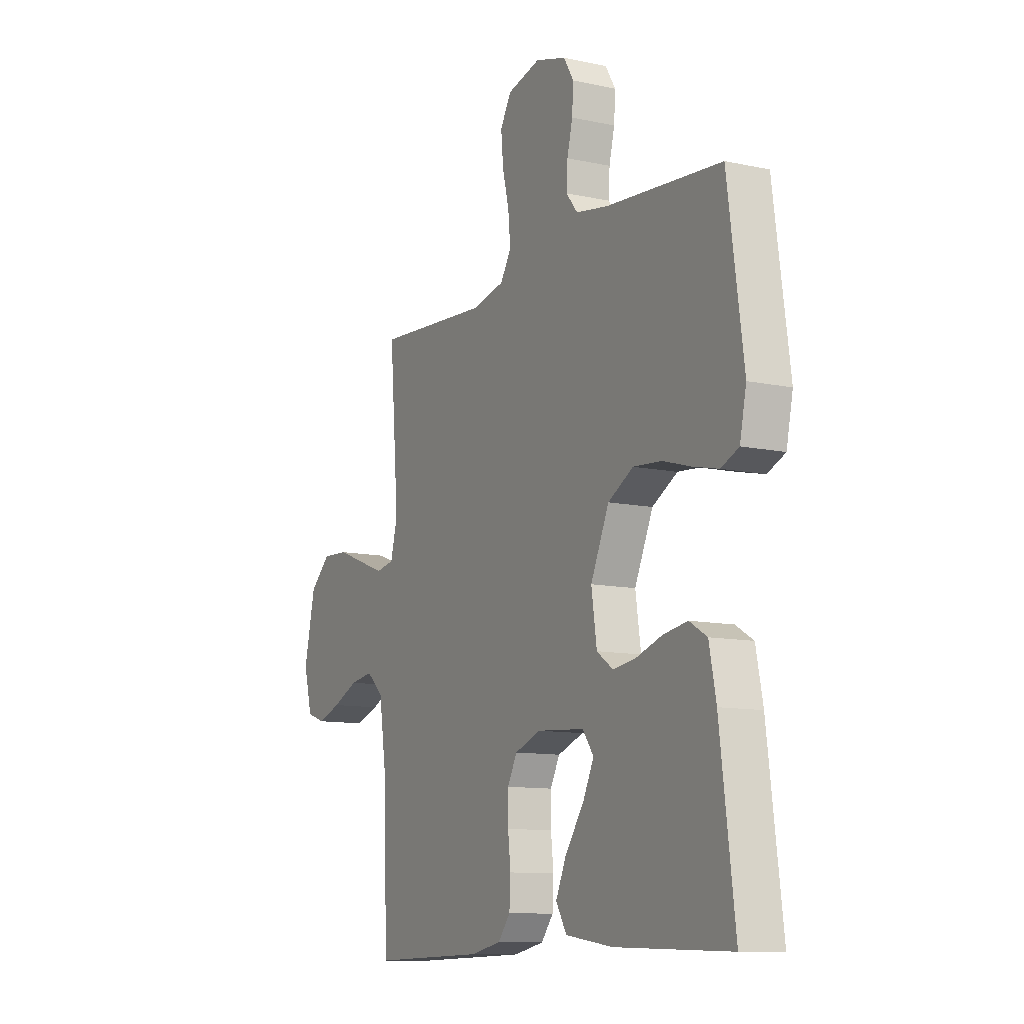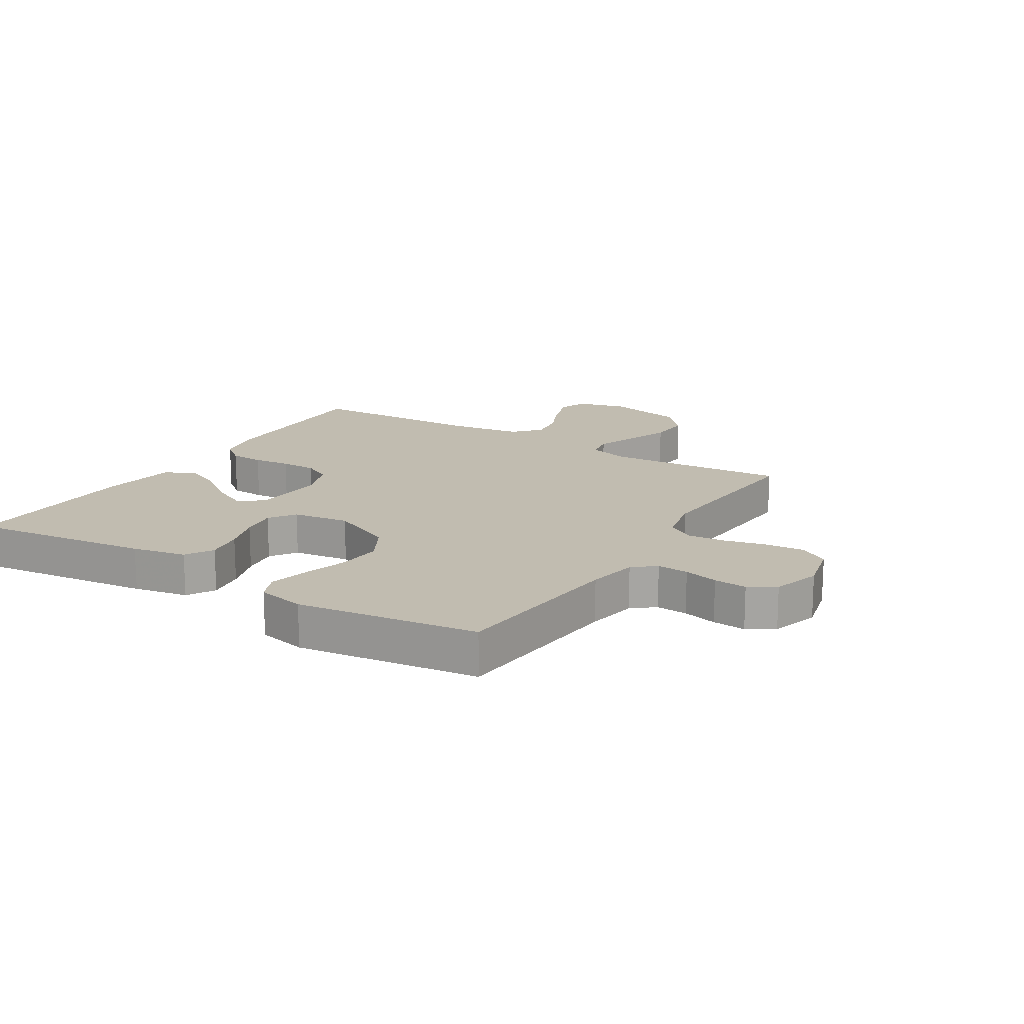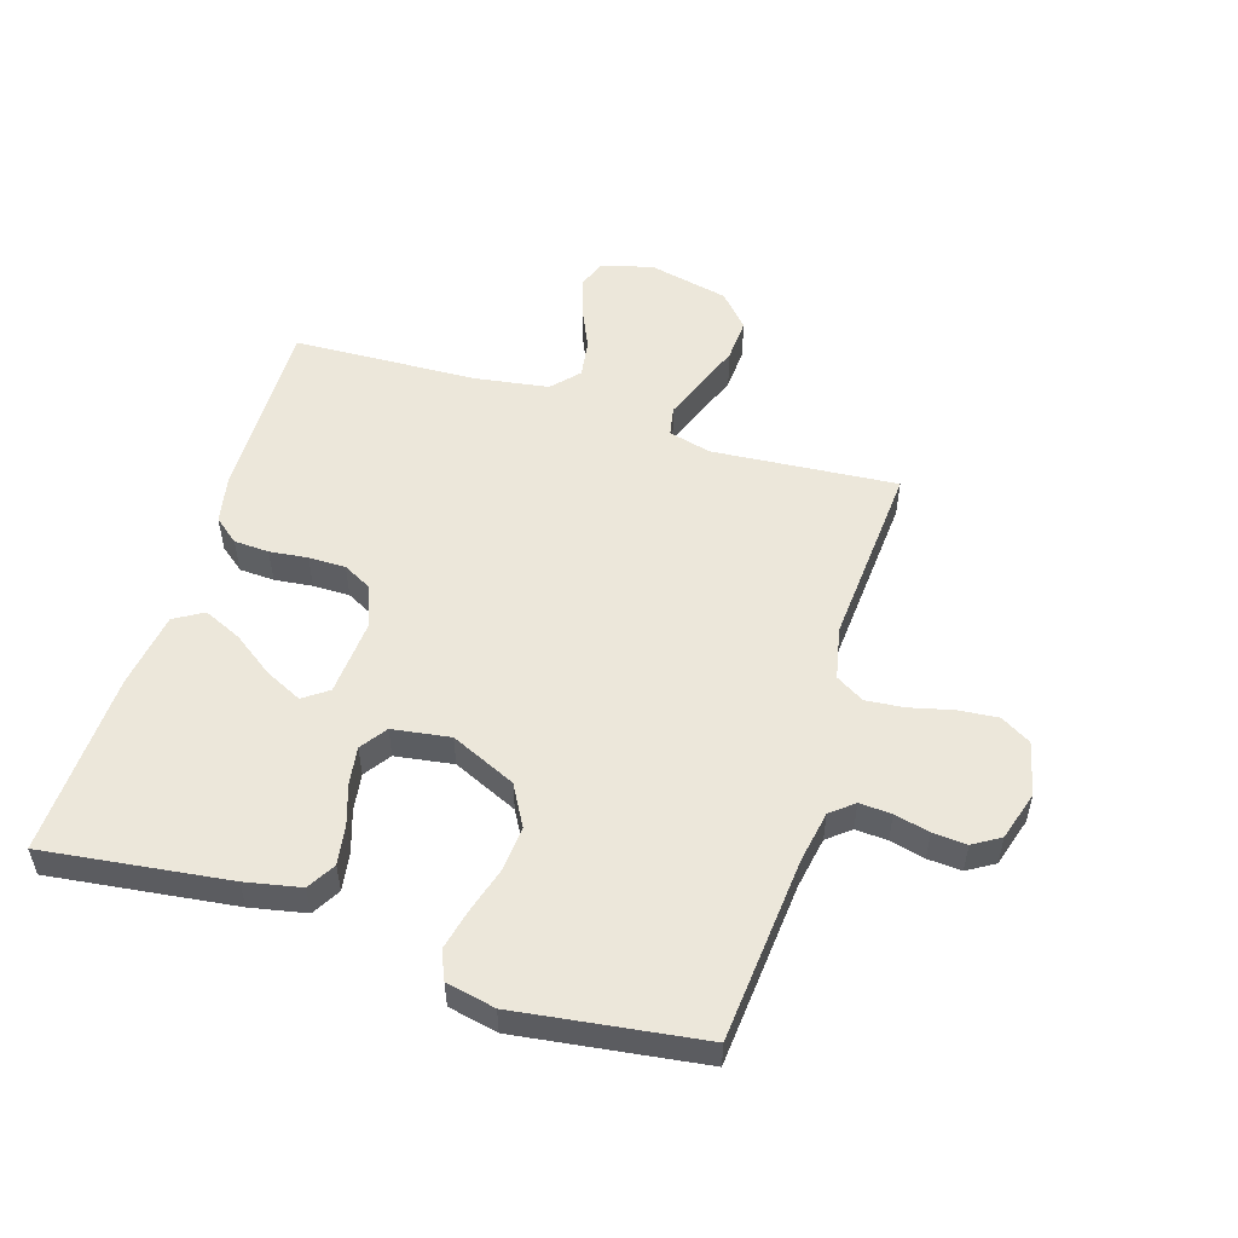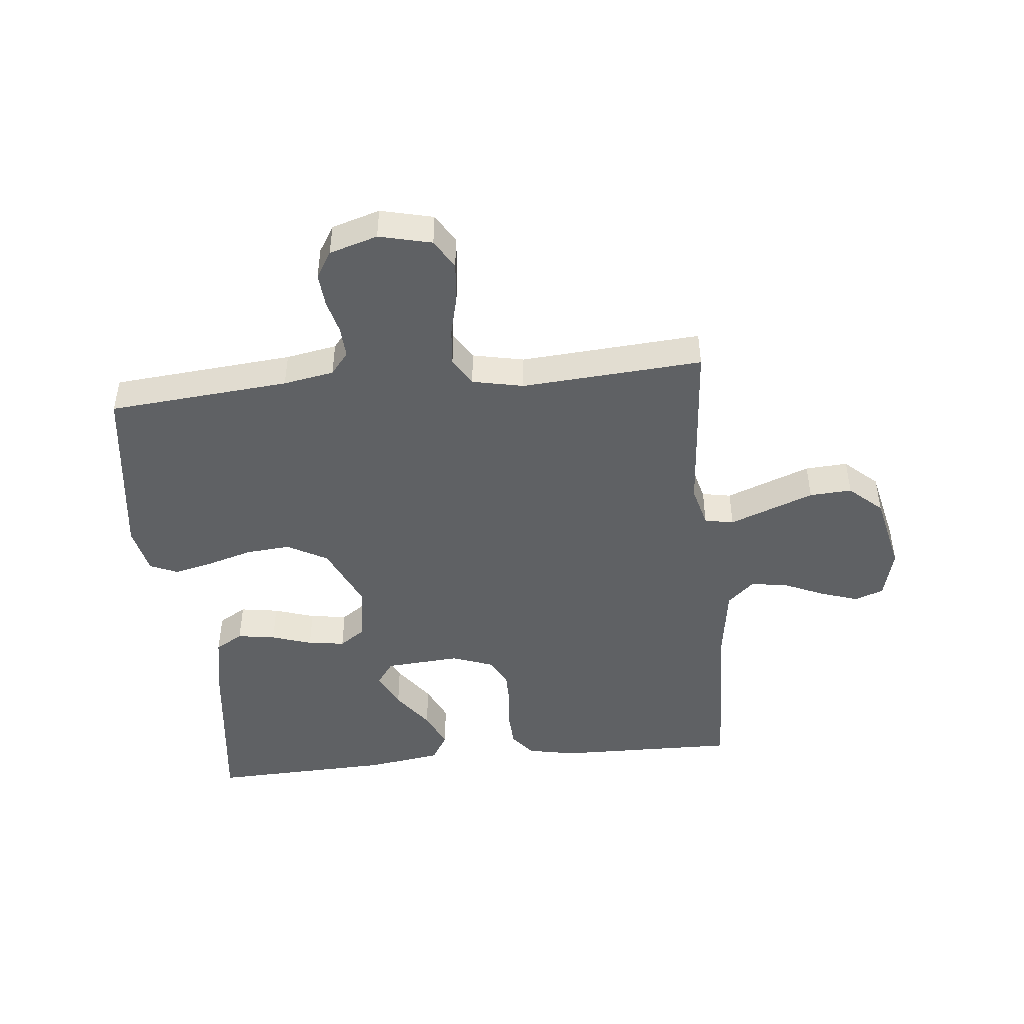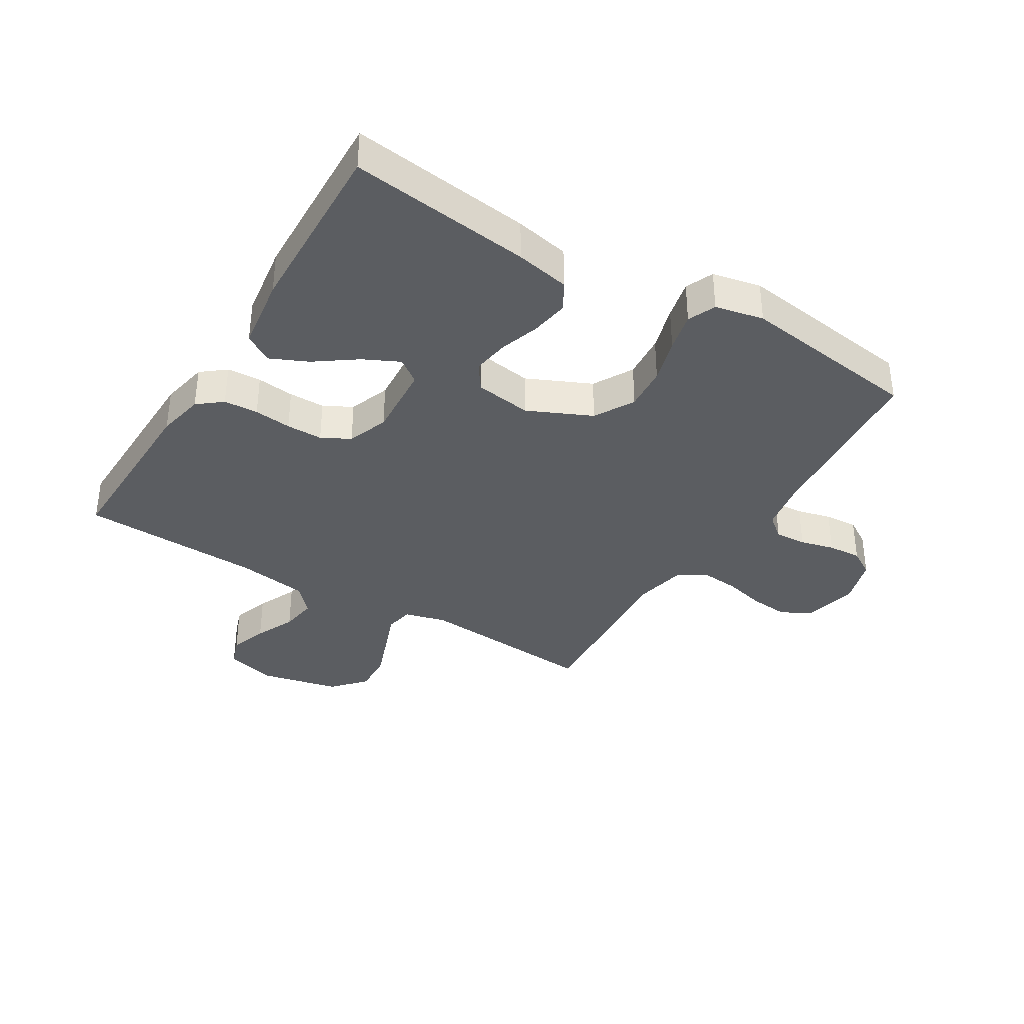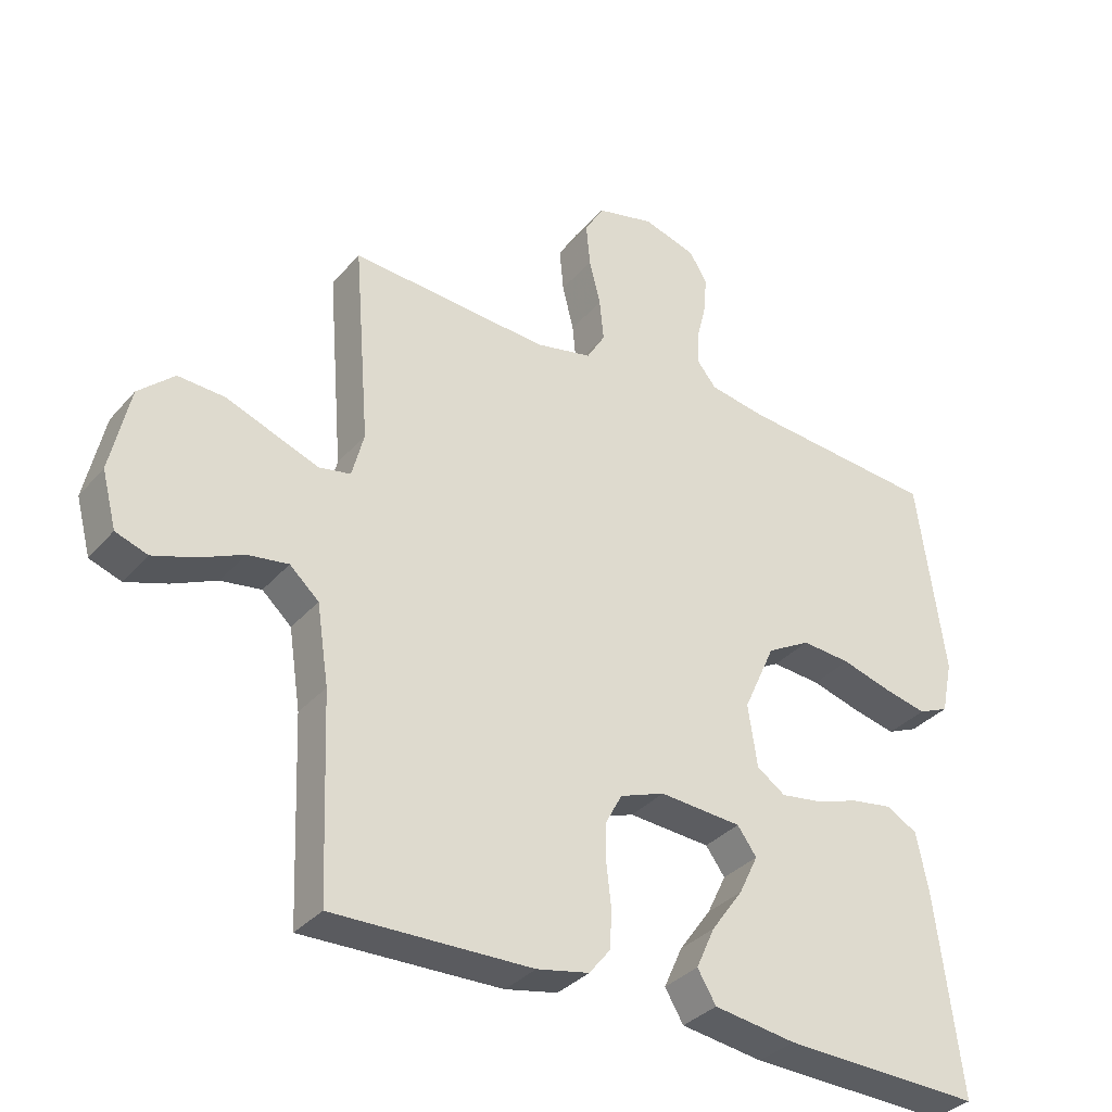
<metadata>
{"format":"obj","ext":"obj","renderer":"f3d","projection":"perspective","resolution":1024,"background":"white","views":[{"elev":-11.0,"azim":-118.0,"up":"+Z"},{"elev":16.6,"azim":-58.1,"up":"+Y"},{"elev":53.2,"azim":-72.7,"up":"+Y"},{"elev":-46.3,"azim":5.9,"up":"+Y"},{"elev":-36.2,"azim":-121.3,"up":"+Y"},{"elev":-34.2,"azim":145.6,"up":"+Z"}]}
</metadata>
<code>
v 0.5 0.07 -0.5
v 0.2 0.07 -0.494
v 0.121 0.07 -0.478
v 0.089 0.07 -0.438
v 0.086 0.07 -0.381
v 0.093 0.07 -0.319
v 0.093 0.07 -0.259
v 0.068 0.07 -0.212
v 0 0.07 -0.187
v -0.124 0.07 -0.196
v -0.153 0.07 -0.236
v -0.124 0.07 -0.296
v -0.076 0.07 -0.363
v -0.048 0.07 -0.425
v -0.076 0.07 -0.472
v -0.2 0.07 -0.49
v -0.5 0.07 -0.5
v -0.462 0.07 -0.2
v -0.444 0.07 -0.11
v -0.398 0.07 -0.083
v -0.335 0.07 -0.093
v -0.268 0.07 -0.115
v -0.207 0.07 -0.124
v -0.164 0.07 -0.094
v -0.15 0.07 0
v -0.198 0.07 0.106
v -0.264 0.07 0.143
v -0.338 0.07 0.137
v -0.413 0.07 0.115
v -0.478 0.07 0.1
v -0.524 0.07 0.12
v -0.541 0.07 0.2
v -0.5 0.07 0.5
v -0.2 0.07 0.526
v -0.116 0.07 0.541
v -0.086 0.07 0.578
v -0.089 0.07 0.63
v -0.103 0.07 0.687
v -0.107 0.07 0.742
v -0.08 0.07 0.786
v 0 0.07 0.81
v 0.087 0.07 0.789
v 0.116 0.07 0.74
v 0.11 0.07 0.675
v 0.093 0.07 0.606
v 0.087 0.07 0.543
v 0.115 0.07 0.497
v 0.2 0.07 0.479
v 0.5 0.07 0.5
v 0.476 0.07 0.2
v 0.494 0.07 0.131
v 0.542 0.07 0.122
v 0.608 0.07 0.147
v 0.682 0.07 0.175
v 0.752 0.07 0.179
v 0.806 0.07 0.13
v 0.835 0.07 0
v 0.813 0.07 -0.084
v 0.765 0.07 -0.101
v 0.702 0.07 -0.08
v 0.635 0.07 -0.05
v 0.574 0.07 -0.041
v 0.53 0.07 -0.081
v 0.512 0.07 -0.2
v 0.5 0 -0.5
v 0.2 0 -0.494
v 0.121 0 -0.478
v 0.089 0 -0.438
v 0.086 0 -0.381
v 0.093 0 -0.319
v 0.093 0 -0.259
v 0.068 0 -0.212
v 0 0 -0.187
v -0.124 0 -0.196
v -0.153 0 -0.236
v -0.124 0 -0.296
v -0.076 0 -0.363
v -0.048 0 -0.425
v -0.076 0 -0.472
v -0.2 0 -0.49
v -0.5 0 -0.5
v -0.462 0 -0.2
v -0.444 0 -0.11
v -0.398 0 -0.083
v -0.335 0 -0.093
v -0.268 0 -0.115
v -0.207 0 -0.124
v -0.164 0 -0.094
v -0.15 0 0
v -0.198 0 0.106
v -0.264 0 0.143
v -0.338 0 0.137
v -0.413 0 0.115
v -0.478 0 0.1
v -0.524 0 0.12
v -0.541 0 0.2
v -0.5 0 0.5
v -0.2 0 0.526
v -0.116 0 0.541
v -0.086 0 0.578
v -0.089 0 0.63
v -0.103 0 0.687
v -0.107 0 0.742
v -0.08 0 0.786
v 0 0 0.81
v 0.087 0 0.789
v 0.116 0 0.74
v 0.11 0 0.675
v 0.093 0 0.606
v 0.087 0 0.543
v 0.115 0 0.497
v 0.2 0 0.479
v 0.5 0 0.5
v 0.476 0 0.2
v 0.494 0 0.131
v 0.542 0 0.122
v 0.608 0 0.147
v 0.682 0 0.175
v 0.752 0 0.179
v 0.806 0 0.13
v 0.835 0 0
v 0.813 0 -0.084
v 0.765 0 -0.101
v 0.702 0 -0.08
v 0.635 0 -0.05
v 0.574 0 -0.041
v 0.53 0 -0.081
v 0.512 0 -0.2
f 59 60 61
f 58 59 61
f 57 58 61
f 56 57 61
f 55 56 61
f 54 55 61
f 53 54 61
f 52 53 61
f 51 52 61 62
f 48 49 50
f 47 48 50 51
f 43 44 45
f 42 43 45
f 41 42 45
f 40 41 45
f 39 40 45
f 38 39 45
f 37 38 45
f 36 37 45 46
f 35 36 46 47
f 32 33 34
f 31 32 34
f 30 31 34
f 29 30 34
f 28 29 34
f 34 35 47
f 28 34 47
f 27 28 47
f 20 21 22
f 19 20 22
f 18 19 22
f 17 18 22
f 16 17 22
f 15 16 22
f 14 15 22
f 13 14 22
f 12 13 22
f 11 12 22
f 10 11 22 23
f 9 10 23 24
f 4 5 6
f 3 4 6
f 2 3 6
f 1 2 6
f 64 1 6
f 63 64 6 7
f 51 62 63
f 47 51 63
f 27 47 63
f 26 27 63
f 25 26 63
f 24 25 63
f 9 24 63
f 8 9 63
f 7 8 63
f 125 124 123
f 125 123 122
f 125 122 121
f 125 121 120
f 125 120 119
f 125 119 118
f 125 118 117
f 125 117 116
f 126 125 116 115
f 114 113 112
f 115 114 112 111
f 109 108 107
f 109 107 106
f 109 106 105
f 109 105 104
f 109 104 103
f 109 103 102
f 109 102 101
f 110 109 101 100
f 111 110 100 99
f 98 97 96
f 98 96 95
f 98 95 94
f 98 94 93
f 98 93 92
f 111 99 98
f 111 98 92
f 111 92 91
f 86 85 84
f 86 84 83
f 86 83 82
f 86 82 81
f 86 81 80
f 86 80 79
f 86 79 78
f 86 78 77
f 86 77 76
f 86 76 75
f 87 86 75 74
f 88 87 74 73
f 70 69 68
f 70 68 67
f 70 67 66
f 70 66 65
f 70 65 128
f 71 70 128 127
f 127 126 115
f 127 115 111
f 127 111 91
f 127 91 90
f 127 90 89
f 127 89 88
f 127 88 73
f 127 73 72
f 127 72 71
f 1 65 66 2
f 2 66 67 3
f 3 67 68 4
f 4 68 69 5
f 5 69 70 6
f 6 70 71 7
f 7 71 72 8
f 8 72 73 9
f 9 73 74 10
f 10 74 75 11
f 11 75 76 12
f 12 76 77 13
f 13 77 78 14
f 14 78 79 15
f 15 79 80 16
f 16 80 81 17
f 17 81 82 18
f 18 82 83 19
f 19 83 84 20
f 20 84 85 21
f 21 85 86 22
f 22 86 87 23
f 23 87 88 24
f 24 88 89 25
f 25 89 90 26
f 26 90 91 27
f 27 91 92 28
f 28 92 93 29
f 29 93 94 30
f 30 94 95 31
f 31 95 96 32
f 32 96 97 33
f 33 97 98 34
f 34 98 99 35
f 35 99 100 36
f 36 100 101 37
f 37 101 102 38
f 38 102 103 39
f 39 103 104 40
f 40 104 105 41
f 41 105 106 42
f 42 106 107 43
f 43 107 108 44
f 44 108 109 45
f 45 109 110 46
f 46 110 111 47
f 47 111 112 48
f 48 112 113 49
f 49 113 114 50
f 50 114 115 51
f 51 115 116 52
f 52 116 117 53
f 53 117 118 54
f 54 118 119 55
f 55 119 120 56
f 56 120 121 57
f 57 121 122 58
f 58 122 123 59
f 59 123 124 60
f 60 124 125 61
f 61 125 126 62
f 62 126 127 63
f 63 127 128 64
f 64 128 65 1

</code>
